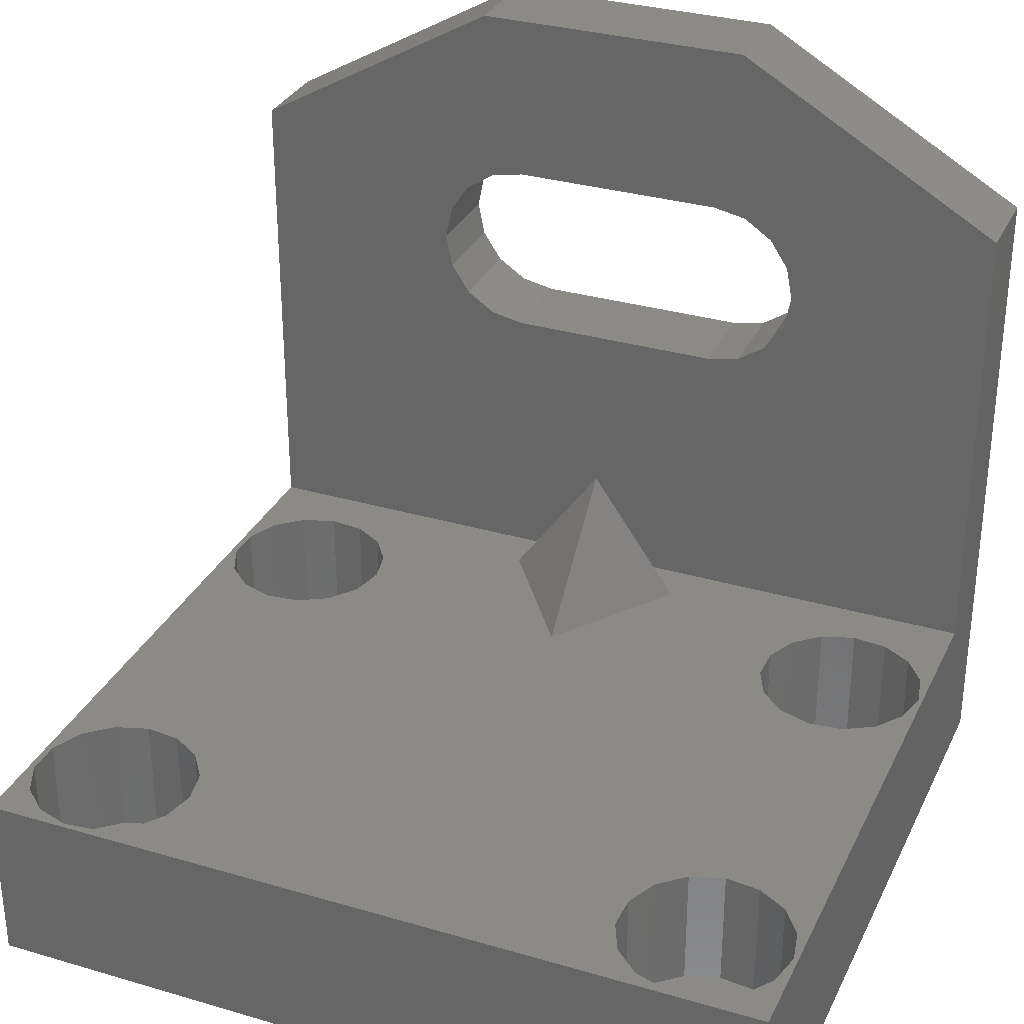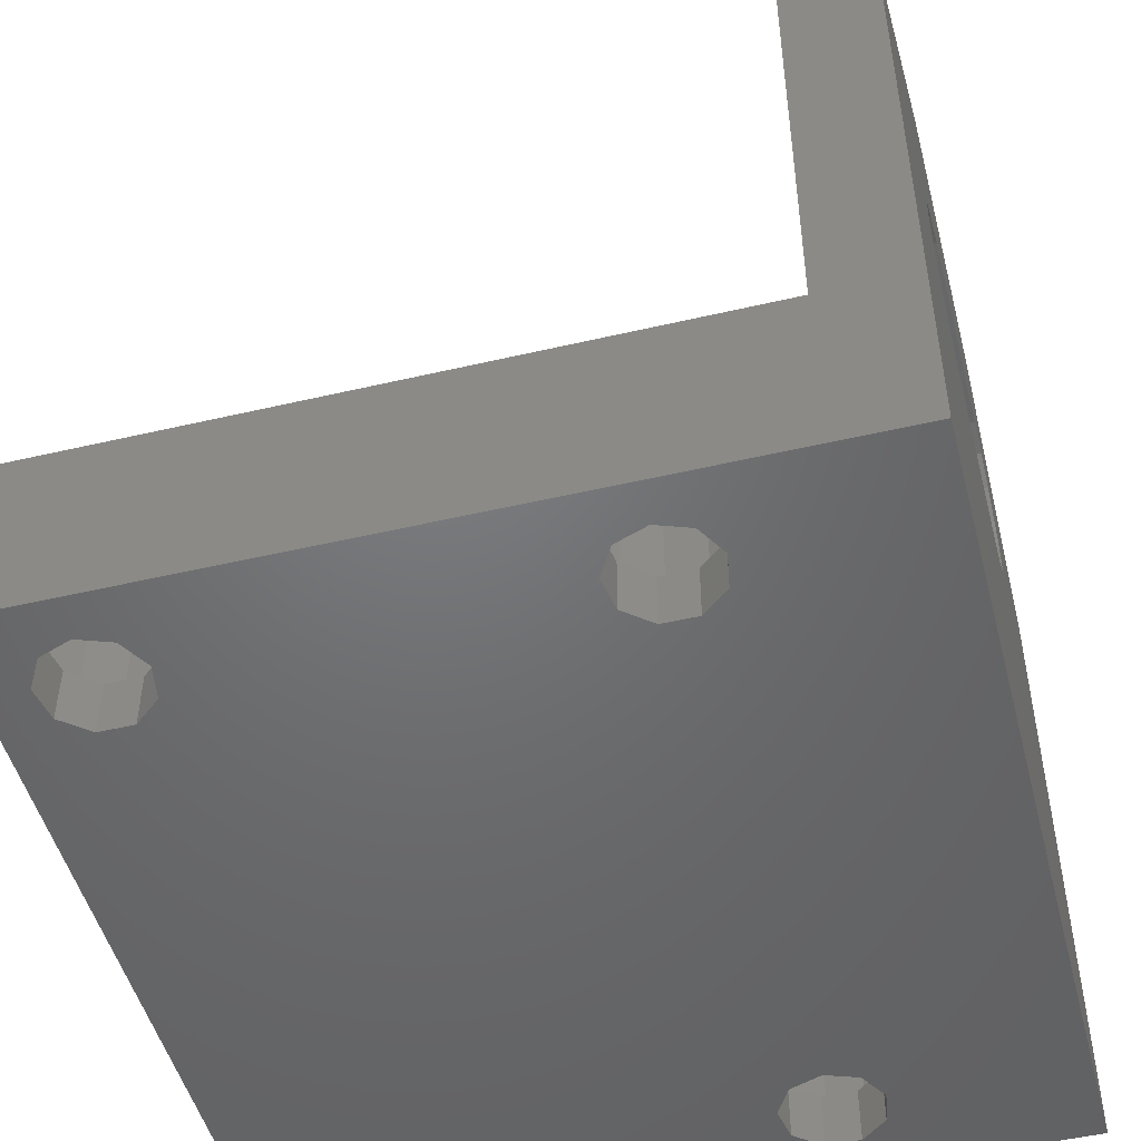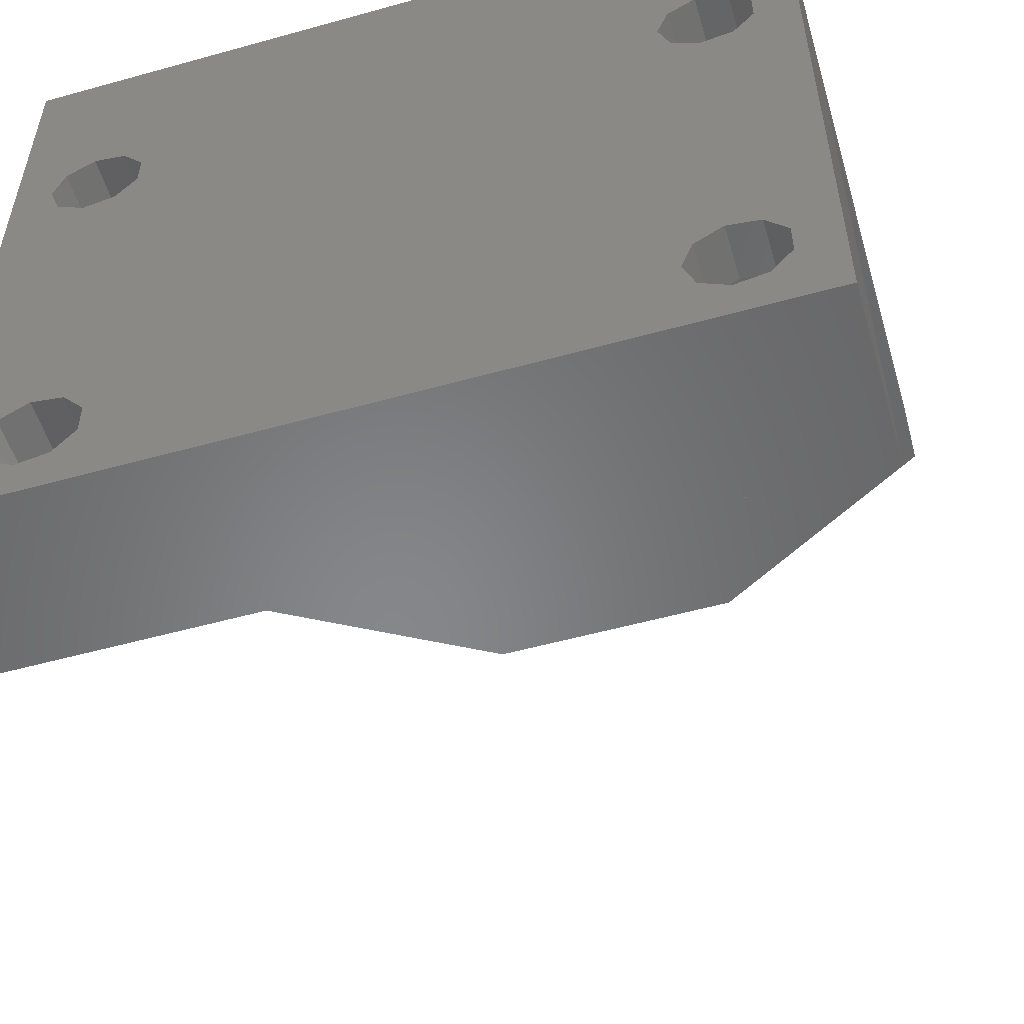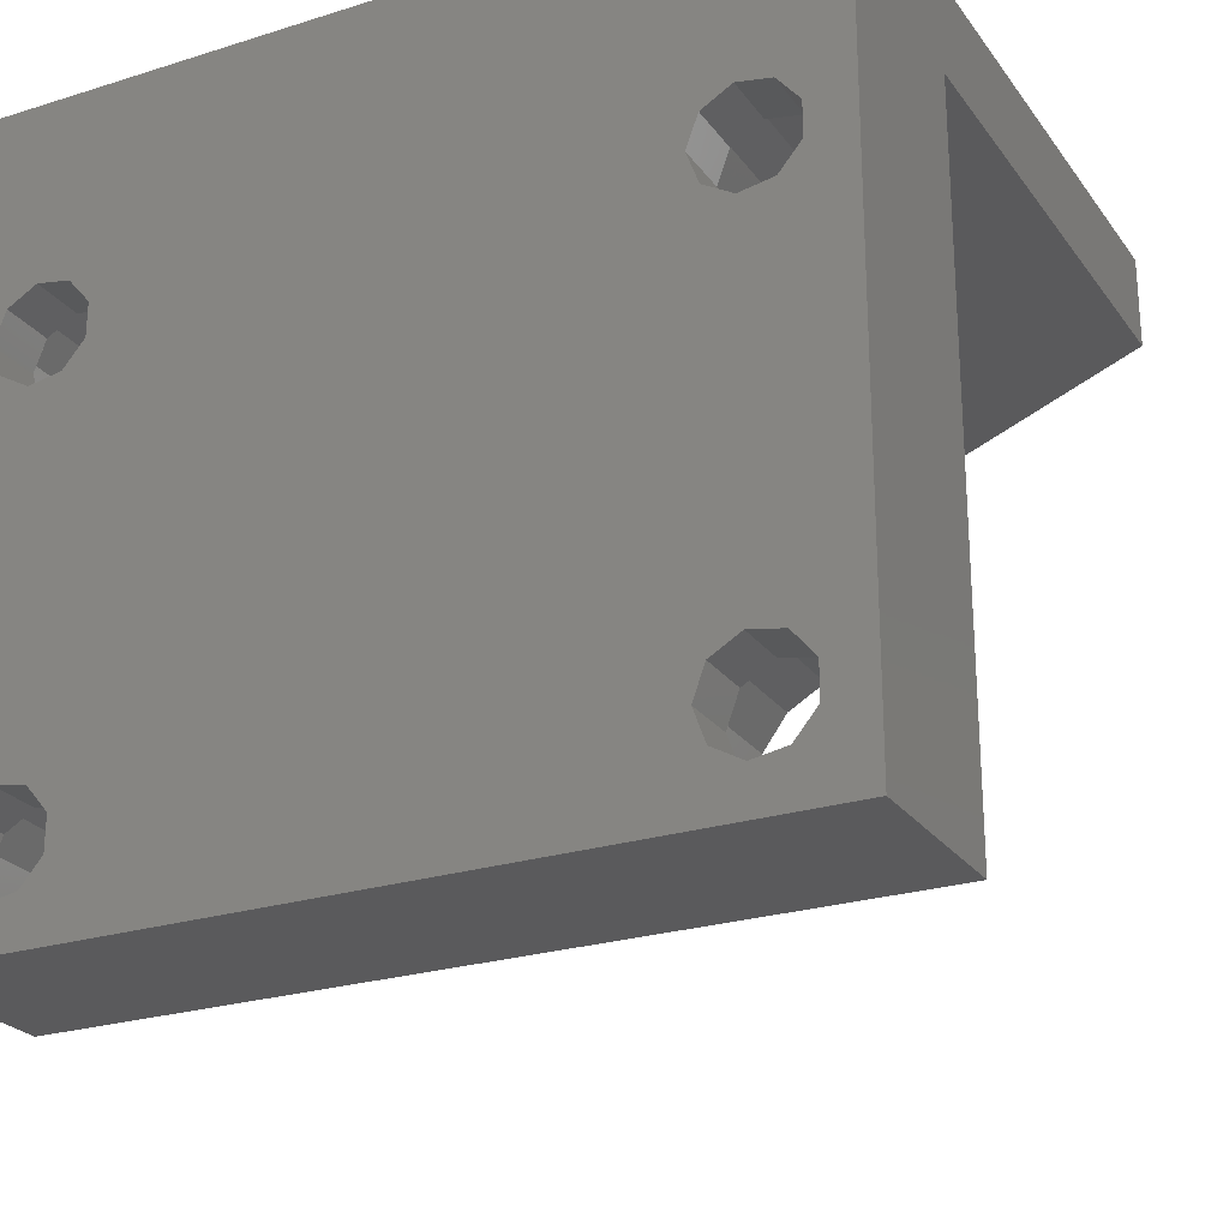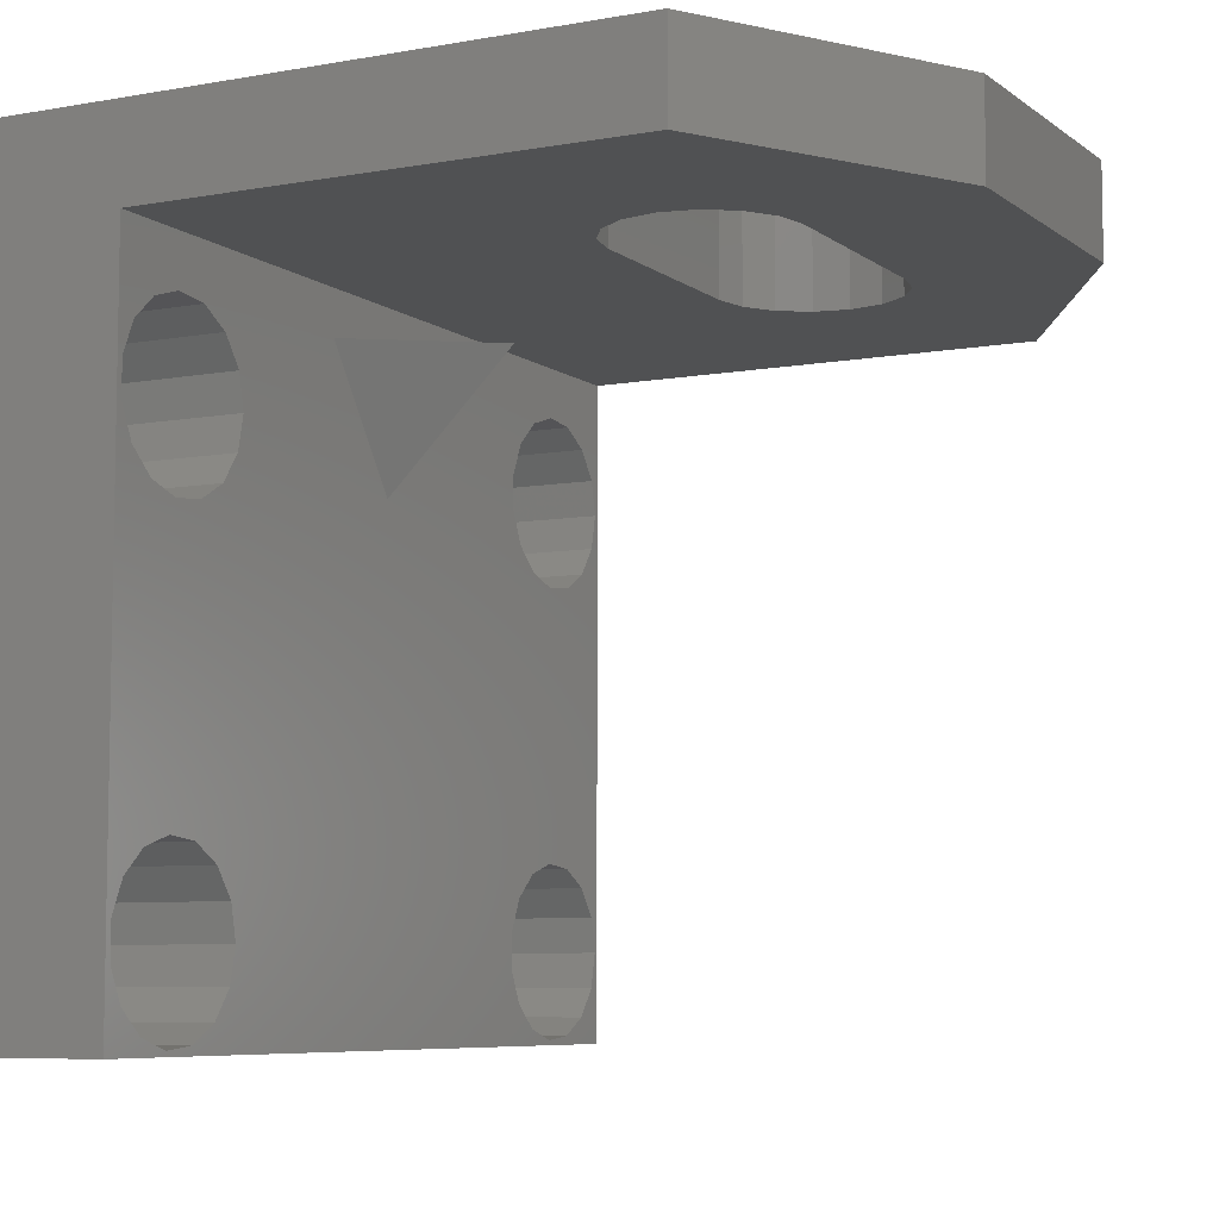
<metadata>
{"format":"stl","ext":"stl","renderer":"f3d","projection":"perspective","resolution":1024,"background":"white","views":[{"elev":31.7,"azim":22.5,"up":"+Z"},{"elev":-49.4,"azim":104.5,"up":"+Z"},{"elev":-53.7,"azim":-163.5,"up":"+Y"},{"elev":-24.6,"azim":-152.8,"up":"+Y"},{"elev":-7.1,"azim":-62.5,"up":"+Y"}]}
</metadata>
<code>
# stl→obj: 248 verts, 512 faces
v 0 0 0
v 0 0 10
v 0 42 0
v 0 37 10
v 0 37 36.83
v 0 42 36.83
v 45 0 0
v 45 0 10
v 37.46 4.077 0
v 7.068 27.76 0
v 37.46 5.923 0
v 37.46 30.42 0
v 45 42 0
v 2.463 5.923 0
v 2.463 4.077 0
v 3.65 2.662 0
v 5.469 2.341 0
v 7.7 5 0
v 7.068 3.264 0
v 7.068 6.736 0
v 3.65 27.16 0
v 2.463 28.58 0
v 2.463 30.42 0
v 3.65 7.338 0
v 5.469 7.659 0
v 42.07 3.264 0
v 40.47 2.341 0
v 7.7 29.5 0
v 7.068 31.24 0
v 5.469 32.16 0
v 3.65 31.84 0
v 5.469 26.84 0
v 38.65 2.662 0
v 42.7 5 0
v 40.47 7.659 0
v 42.07 6.736 0
v 38.65 27.16 0
v 37.46 28.58 0
v 38.65 7.338 0
v 38.65 31.84 0
v 42.07 31.24 0
v 42.7 29.5 0
v 40.47 26.84 0
v 42.07 27.76 0
v 40.47 32.16 0
v 11.55 42 30.5
v 14.15 42 45
v 28.5 42 35.45
v 29.82 42 45
v 45 42 36.24
v 11.93 42 28.61
v 11.93 42 32.39
v 13 42 27
v 14.61 42 25.93
v 28.5 42 25.55
v 16.5 42 25.55
v 32 42 34
v 33.07 42 32.39
v 30.39 42 25.93
v 32 42 27
v 33.07 42 28.61
v 33.45 42 30.5
v 30.39 42 35.07
v 16.5 42 35.45
v 14.61 42 35.07
v 13 42 34
v 14.15 37 45
v 16.5 37 25.55
v 45 37 10
v 29.82 37 45
v 45 37 36.24
v 11.93 37 28.61
v 11.93 37 32.39
v 11.55 37 30.5
v 33.07 37 32.39
v 33.45 37 30.5
v 13 37 34
v 14.61 37 35.07
v 16.5 37 35.45
v 28.5 37 35.45
v 30.39 37 35.07
v 32 37 34
v 28.5 37 25.55
v 33.07 37 28.61
v 32 37 27
v 30.39 37 25.93
v 14.61 37 25.93
v 13 37 27
v 4.503 0.276 10
v 44.75 5 10
v 44.34 3.068 10
v 0.3538 4.012 10
v 0.3538 30.49 10
v 1.157 32.29 10
v 0.3538 5.988 10
v 1.157 7.792 10
v 0.3538 28.51 10
v 2.625 9.114 10
v 41.47 0.4825 10
v 39.5 0.276 10
v 1.157 26.71 10
v 4.503 9.724 10
v 37.62 0.8864 10
v 36.16 2.208 10
v 6.468 9.518 10
v 2.625 25.39 10
v 35.35 5.988 10
v 9.75 29.5 10
v 9.339 27.57 10
v 8.178 1.47 10
v 6.468 0.4825 10
v 1.157 2.208 10
v 2.625 0.8864 10
v 4.503 24.78 10
v 36.16 7.792 10
v 8.178 33.03 10
v 9.339 31.43 10
v 43.18 1.47 10
v 2.625 33.61 10
v 37.62 9.114 10
v 22.5 27.27 10
v 4.503 34.22 10
v 39.5 34.22 10
v 41.47 34.02 10
v 6.468 34.02 10
v 17.39 34.5 10
v 6.468 24.98 10
v 8.178 25.97 10
v 27.61 34.5 10
v 35.35 4.012 10
v 35.35 28.51 10
v 43.18 25.97 10
v 39.5 9.724 10
v 41.47 9.518 10
v 44.75 29.5 10
v 43.18 8.53 10
v 44.34 6.932 10
v 9.339 3.068 10
v 43.18 33.03 10
v 44.34 31.43 10
v 36.16 26.71 10
v 35.35 30.49 10
v 36.16 32.29 10
v 37.62 33.61 10
v 41.47 24.98 10
v 39.5 24.78 10
v 44.34 27.57 10
v 37.62 25.39 10
v 8.178 8.53 10
v 9.339 6.932 10
v 9.75 5 10
v 2.463 5.923 3.01
v 2.463 4.077 3.01
v 3.65 7.338 3.01
v 5.469 7.659 3.01
v 7.068 6.736 3.01
v 7.7 5 3.01
v 7.068 3.264 3.01
v 5.469 2.341 3.01
v 3.65 2.662 3.01
v 3.65 31.84 3.01
v 2.463 30.42 3.01
v 2.463 28.58 3.01
v 5.469 32.16 3.01
v 7.068 31.24 3.01
v 7.7 29.5 3.01
v 7.068 27.76 3.01
v 5.469 26.84 3.01
v 3.65 27.16 3.01
v 38.65 7.338 3.01
v 37.46 5.923 3.01
v 37.46 4.077 3.01
v 40.47 7.659 3.01
v 42.07 6.736 3.01
v 42.7 5 3.01
v 42.07 3.264 3.01
v 40.47 2.341 3.01
v 38.65 2.662 3.01
v 38.65 31.84 3.01
v 37.46 30.42 3.01
v 37.46 28.58 3.01
v 40.47 32.16 3.01
v 42.07 31.24 3.01
v 42.7 29.5 3.01
v 42.07 27.76 3.01
v 40.47 26.84 3.01
v 38.65 27.16 3.01
v 0.3538 5.988 3.01
v 0.3538 4.012 3.01
v 1.157 2.208 3.01
v 2.625 0.8864 3.01
v 4.503 0.276 3.01
v 6.468 0.4825 3.01
v 8.178 1.47 3.01
v 9.339 3.068 3.01
v 9.75 5 3.01
v 9.339 6.932 3.01
v 8.178 8.53 3.01
v 6.468 9.518 3.01
v 4.503 9.724 3.01
v 2.625 9.114 3.01
v 1.157 7.792 3.01
v 0.3538 30.49 3.01
v 0.3538 28.51 3.01
v 1.157 26.71 3.01
v 2.625 25.39 3.01
v 4.503 24.78 3.01
v 6.468 24.98 3.01
v 8.178 25.97 3.01
v 9.339 27.57 3.01
v 9.75 29.5 3.01
v 9.339 31.43 3.01
v 8.178 33.03 3.01
v 6.468 34.02 3.01
v 4.503 34.22 3.01
v 2.625 33.61 3.01
v 1.157 32.29 3.01
v 22.5 34.5 17.23
v 36.16 2.208 3.01
v 35.35 4.012 3.01
v 35.35 5.988 3.01
v 37.62 0.8864 3.01
v 39.5 0.276 3.01
v 41.47 0.4825 3.01
v 43.18 1.47 3.01
v 44.34 3.068 3.01
v 44.75 5 3.01
v 44.34 6.932 3.01
v 43.18 8.53 3.01
v 41.47 9.518 3.01
v 39.5 9.724 3.01
v 37.62 9.114 3.01
v 36.16 7.792 3.01
v 36.16 26.71 3.01
v 35.35 28.51 3.01
v 35.35 30.49 3.01
v 37.62 25.39 3.01
v 39.5 24.78 3.01
v 41.47 24.98 3.01
v 43.18 25.97 3.01
v 44.34 27.57 3.01
v 44.75 29.5 3.01
v 44.34 31.43 3.01
v 43.18 33.03 3.01
v 41.47 34.02 3.01
v 39.5 34.22 3.01
v 37.62 33.61 3.01
v 36.16 32.29 3.01
f 1 2 3
f 3 2 4
f 3 4 5
f 3 5 6
f 2 1 7
f 8 2 7
f 9 10 11
f 12 3 13
f 1 3 14
f 1 14 15
f 1 15 16
f 1 16 17
f 1 17 7
f 18 7 19
f 20 7 18
f 21 20 22
f 22 3 23
f 24 3 25
f 14 3 24
f 25 3 22
f 25 22 20
f 26 7 27
f 11 28 29
f 30 3 29
f 31 3 30
f 9 21 32
f 9 32 10
f 11 29 3
f 23 3 31
f 10 28 11
f 20 21 9
f 20 9 33
f 20 33 7
f 33 27 7
f 7 26 34
f 7 34 13
f 35 3 36
f 37 36 38
f 39 3 35
f 38 3 12
f 40 12 13
f 36 3 38
f 41 13 42
f 36 37 43
f 36 43 44
f 36 44 42
f 36 42 13
f 45 13 41
f 45 40 13
f 19 7 17
f 11 3 39
f 36 13 34
f 3 6 13
f 46 6 47
f 48 47 49
f 13 49 50
f 51 6 46
f 52 46 47
f 53 6 51
f 13 6 53
f 13 53 54
f 55 13 56
f 57 49 58
f 13 55 59
f 13 59 60
f 13 60 61
f 13 61 62
f 13 62 58
f 13 58 49
f 63 49 57
f 48 49 63
f 64 47 48
f 64 65 47
f 65 66 47
f 66 52 47
f 56 13 54
f 67 47 6
f 5 67 6
f 68 4 69
f 70 5 71
f 67 5 70
f 5 4 72
f 73 5 74
f 75 76 69
f 77 5 73
f 78 5 77
f 79 5 78
f 80 81 71
f 81 82 71
f 71 5 79
f 83 68 69
f 71 75 69
f 71 82 75
f 76 84 69
f 84 85 69
f 85 86 69
f 86 83 69
f 87 4 68
f 88 4 87
f 72 4 88
f 72 74 5
f 79 80 71
f 89 2 8
f 90 91 8
f 4 2 92
f 93 94 4
f 4 92 95
f 4 95 96
f 97 96 98
f 99 100 8
f 101 98 102
f 103 104 105
f 106 102 105
f 107 108 109
f 100 110 8
f 110 111 8
f 101 97 98
f 111 89 8
f 112 2 113
f 92 2 112
f 4 96 97
f 4 97 93
f 114 106 105
f 115 116 117
f 91 118 8
f 4 94 119
f 115 120 121
f 69 4 122
f 123 124 69
f 69 122 125
f 126 125 116
f 127 105 128
f 114 105 127
f 106 101 102
f 121 126 116
f 119 122 4
f 126 129 69
f 69 125 126
f 69 129 121
f 128 105 130
f 128 130 107
f 115 121 116
f 131 121 120
f 132 133 134
f 132 120 133
f 135 136 137
f 69 90 8
f 69 137 90
f 117 108 115
f 107 109 128
f 100 103 138
f 107 115 108
f 138 110 100
f 89 113 2
f 139 140 69
f 130 105 104
f 141 131 120
f 142 121 131
f 143 121 142
f 124 139 69
f 144 121 143
f 69 121 144
f 145 146 120
f 69 144 123
f 132 145 120
f 135 147 136
f 69 135 137
f 147 134 136
f 147 132 134
f 140 135 69
f 146 148 120
f 148 141 120
f 103 105 149
f 103 149 150
f 103 150 151
f 151 138 103
f 118 99 8
f 8 7 13
f 69 8 13
f 50 69 13
f 71 69 50
f 14 152 153
f 15 14 153
f 24 154 152
f 14 24 152
f 25 155 154
f 24 25 154
f 20 156 155
f 25 20 155
f 157 156 18
f 18 156 20
f 157 18 158
f 158 18 19
f 158 19 159
f 159 19 17
f 159 17 160
f 160 17 16
f 153 160 16
f 15 153 16
f 31 161 162
f 23 31 162
f 23 162 163
f 22 23 163
f 30 164 161
f 31 30 161
f 29 165 164
f 30 29 164
f 166 165 28
f 28 165 29
f 166 28 167
f 167 28 10
f 167 10 168
f 168 10 32
f 168 32 169
f 169 32 21
f 163 169 21
f 22 163 21
f 39 170 171
f 11 39 171
f 11 171 172
f 9 11 172
f 35 173 170
f 39 35 170
f 36 174 173
f 35 36 173
f 175 174 34
f 34 174 36
f 175 34 176
f 176 34 26
f 176 26 177
f 177 26 27
f 177 27 178
f 178 27 33
f 172 178 33
f 9 172 33
f 40 179 180
f 12 40 180
f 12 180 181
f 38 12 181
f 45 182 179
f 40 45 179
f 41 183 182
f 45 41 182
f 184 183 42
f 42 183 41
f 184 42 185
f 185 42 44
f 185 44 186
f 186 44 43
f 186 43 187
f 187 43 37
f 181 187 37
f 38 181 37
f 71 50 49
f 70 71 49
f 49 47 67
f 70 49 67
f 46 52 73
f 74 46 73
f 72 51 46
f 74 72 46
f 52 66 77
f 73 52 77
f 65 78 66
f 66 78 77
f 64 79 65
f 65 79 78
f 48 80 64
f 64 80 79
f 63 81 48
f 48 81 80
f 57 82 63
f 63 82 81
f 58 75 57
f 57 75 82
f 62 76 58
f 58 76 75
f 62 61 76
f 76 61 84
f 61 60 84
f 84 60 85
f 85 60 59
f 86 85 59
f 86 59 55
f 83 86 55
f 83 55 56
f 68 83 56
f 68 56 54
f 87 68 54
f 87 54 53
f 88 87 53
f 88 53 51
f 72 88 51
f 188 95 92
f 189 188 92
f 92 112 190
f 189 92 190
f 113 191 112
f 112 191 190
f 89 192 113
f 113 192 191
f 111 193 89
f 89 193 192
f 110 194 111
f 111 194 193
f 138 195 110
f 110 195 194
f 151 196 138
f 138 196 195
f 151 150 196
f 196 150 197
f 150 149 197
f 197 149 198
f 198 149 105
f 199 198 105
f 199 105 102
f 200 199 102
f 200 102 98
f 201 200 98
f 201 98 96
f 202 201 96
f 202 96 95
f 188 202 95
f 203 93 97
f 204 203 97
f 97 101 205
f 204 97 205
f 106 206 101
f 101 206 205
f 114 207 106
f 106 207 206
f 127 208 114
f 114 208 207
f 128 209 127
f 127 209 208
f 109 210 128
f 128 210 209
f 108 211 109
f 109 211 210
f 108 117 211
f 211 117 212
f 117 116 212
f 212 116 213
f 213 116 125
f 214 213 125
f 214 125 122
f 215 214 122
f 215 122 119
f 216 215 119
f 216 119 94
f 217 216 94
f 217 94 93
f 203 217 93
f 218 126 121
f 218 121 129
f 218 129 126
f 130 104 219
f 220 130 219
f 221 107 130
f 220 221 130
f 103 222 104
f 104 222 219
f 100 223 103
f 103 223 222
f 99 224 100
f 100 224 223
f 118 225 99
f 99 225 224
f 91 226 118
f 118 226 225
f 90 227 91
f 91 227 226
f 90 137 227
f 227 137 228
f 137 136 228
f 228 136 229
f 229 136 134
f 230 229 134
f 230 134 133
f 231 230 133
f 231 133 120
f 232 231 120
f 232 120 115
f 233 232 115
f 233 115 107
f 221 233 107
f 131 141 234
f 235 131 234
f 236 142 131
f 235 236 131
f 148 237 141
f 141 237 234
f 146 238 148
f 148 238 237
f 145 239 146
f 146 239 238
f 132 240 145
f 145 240 239
f 147 241 132
f 132 241 240
f 135 242 147
f 147 242 241
f 135 140 242
f 242 140 243
f 140 139 243
f 243 139 244
f 244 139 124
f 245 244 124
f 245 124 123
f 246 245 123
f 246 123 144
f 247 246 144
f 247 144 143
f 248 247 143
f 248 143 142
f 236 248 142
f 190 191 192
f 194 190 193
f 193 190 192
f 159 190 194
f 159 160 190
f 156 157 197
f 155 156 198
f 202 190 201
f 188 190 202
f 189 190 188
f 201 152 200
f 201 190 152
f 200 154 199
f 199 155 198
f 198 156 197
f 197 157 196
f 196 158 195
f 195 159 194
f 158 159 195
f 157 158 196
f 154 155 199
f 152 154 200
f 153 152 190
f 160 153 190
f 205 206 207
f 209 205 208
f 208 205 207
f 168 205 209
f 168 169 205
f 165 166 212
f 164 165 213
f 217 205 216
f 203 205 217
f 204 205 203
f 216 162 215
f 216 205 162
f 215 161 214
f 214 164 213
f 213 165 212
f 212 166 211
f 211 167 210
f 210 168 209
f 167 168 210
f 166 167 211
f 161 164 214
f 162 161 215
f 163 162 205
f 169 163 205
f 219 222 223
f 225 219 224
f 224 219 223
f 177 219 225
f 177 178 219
f 174 175 228
f 173 174 229
f 233 219 232
f 221 219 233
f 220 219 221
f 232 171 231
f 232 219 171
f 231 170 230
f 230 173 229
f 229 174 228
f 228 175 227
f 227 176 226
f 226 177 225
f 176 177 226
f 175 176 227
f 170 173 230
f 171 170 231
f 172 171 219
f 178 172 219
f 234 237 238
f 240 234 239
f 239 234 238
f 186 234 240
f 186 187 234
f 183 184 243
f 182 183 244
f 248 234 247
f 236 234 248
f 235 234 236
f 247 180 246
f 247 234 180
f 246 179 245
f 245 182 244
f 244 183 243
f 243 184 242
f 242 185 241
f 241 186 240
f 185 186 241
f 184 185 242
f 179 182 245
f 180 179 246
f 181 180 234
f 187 181 234

</code>
